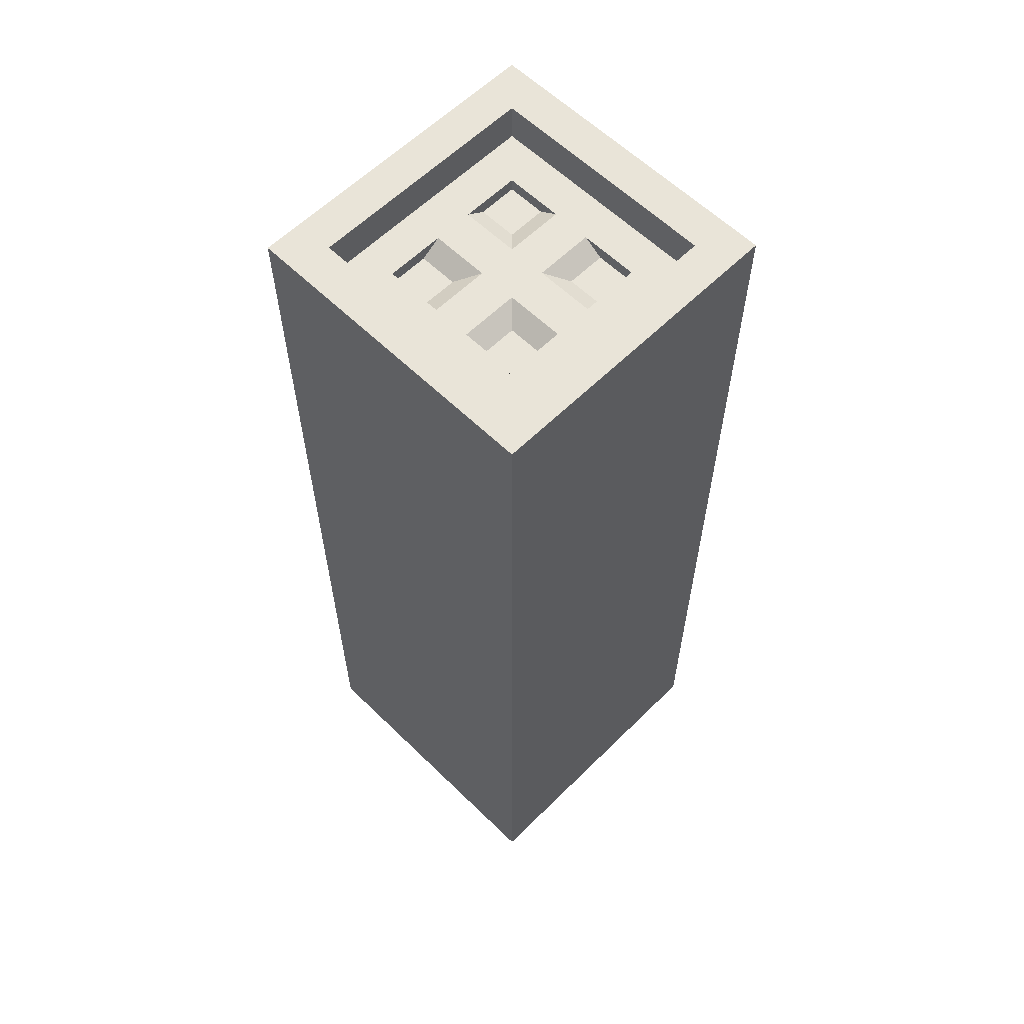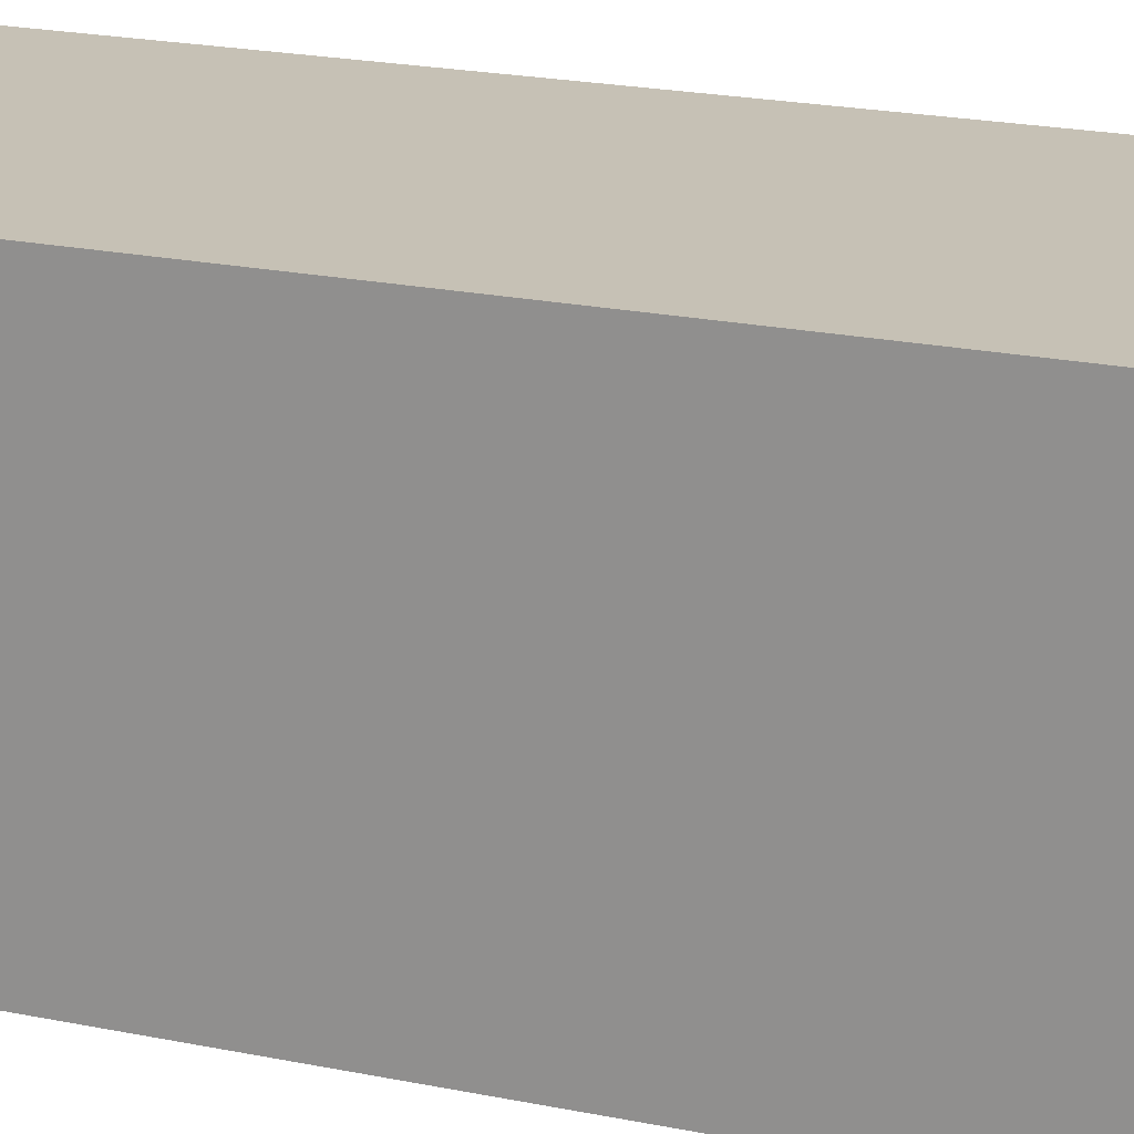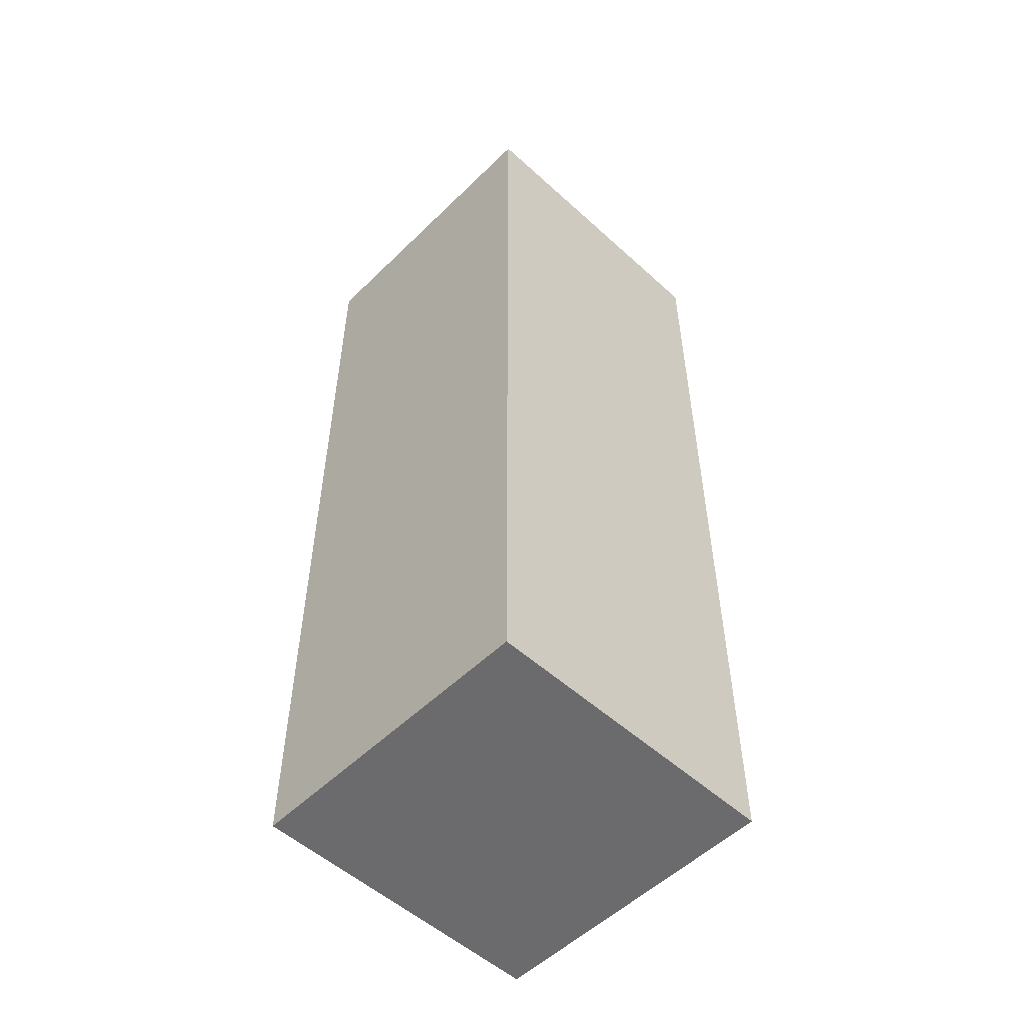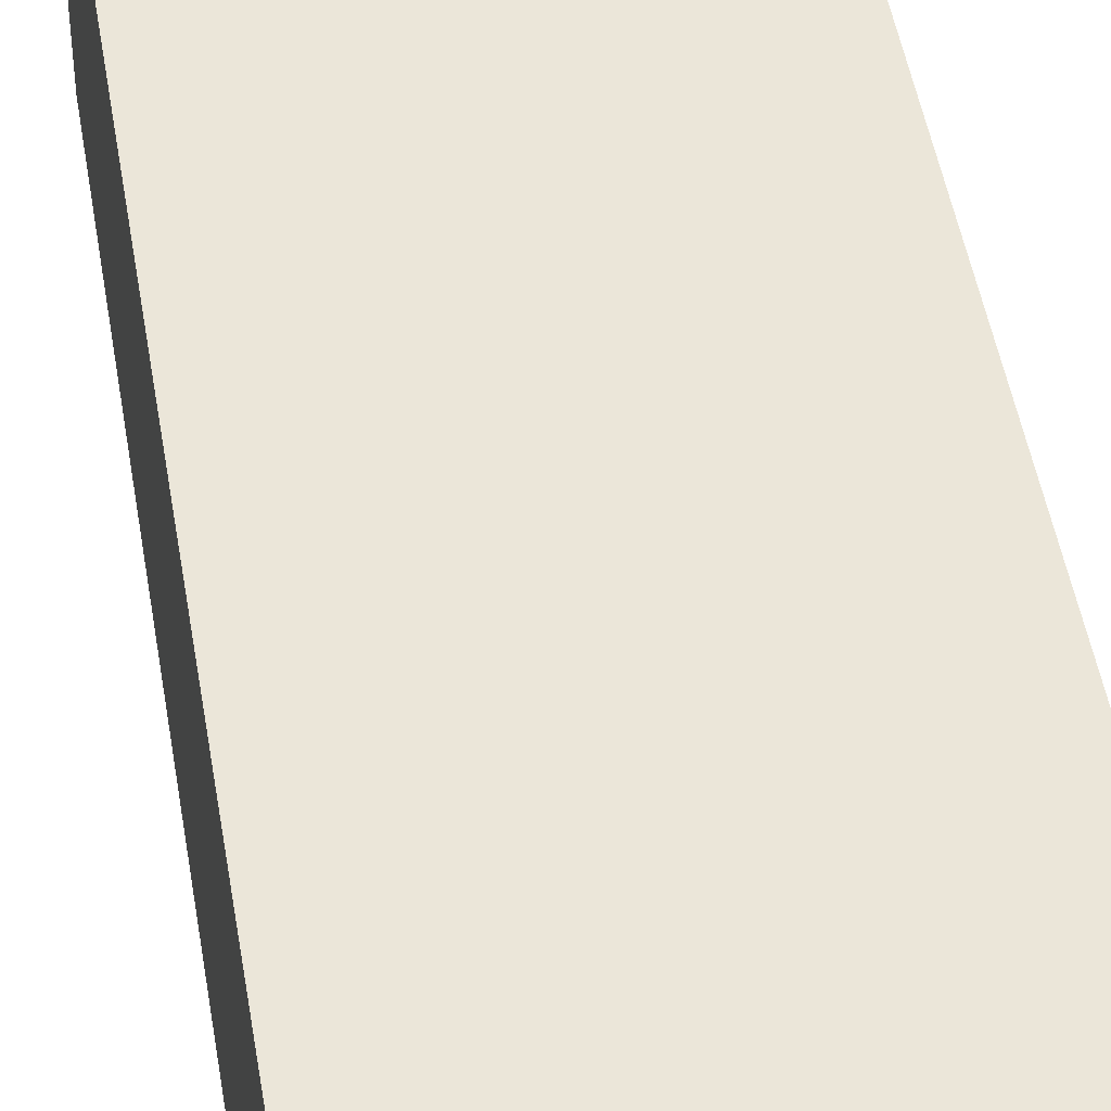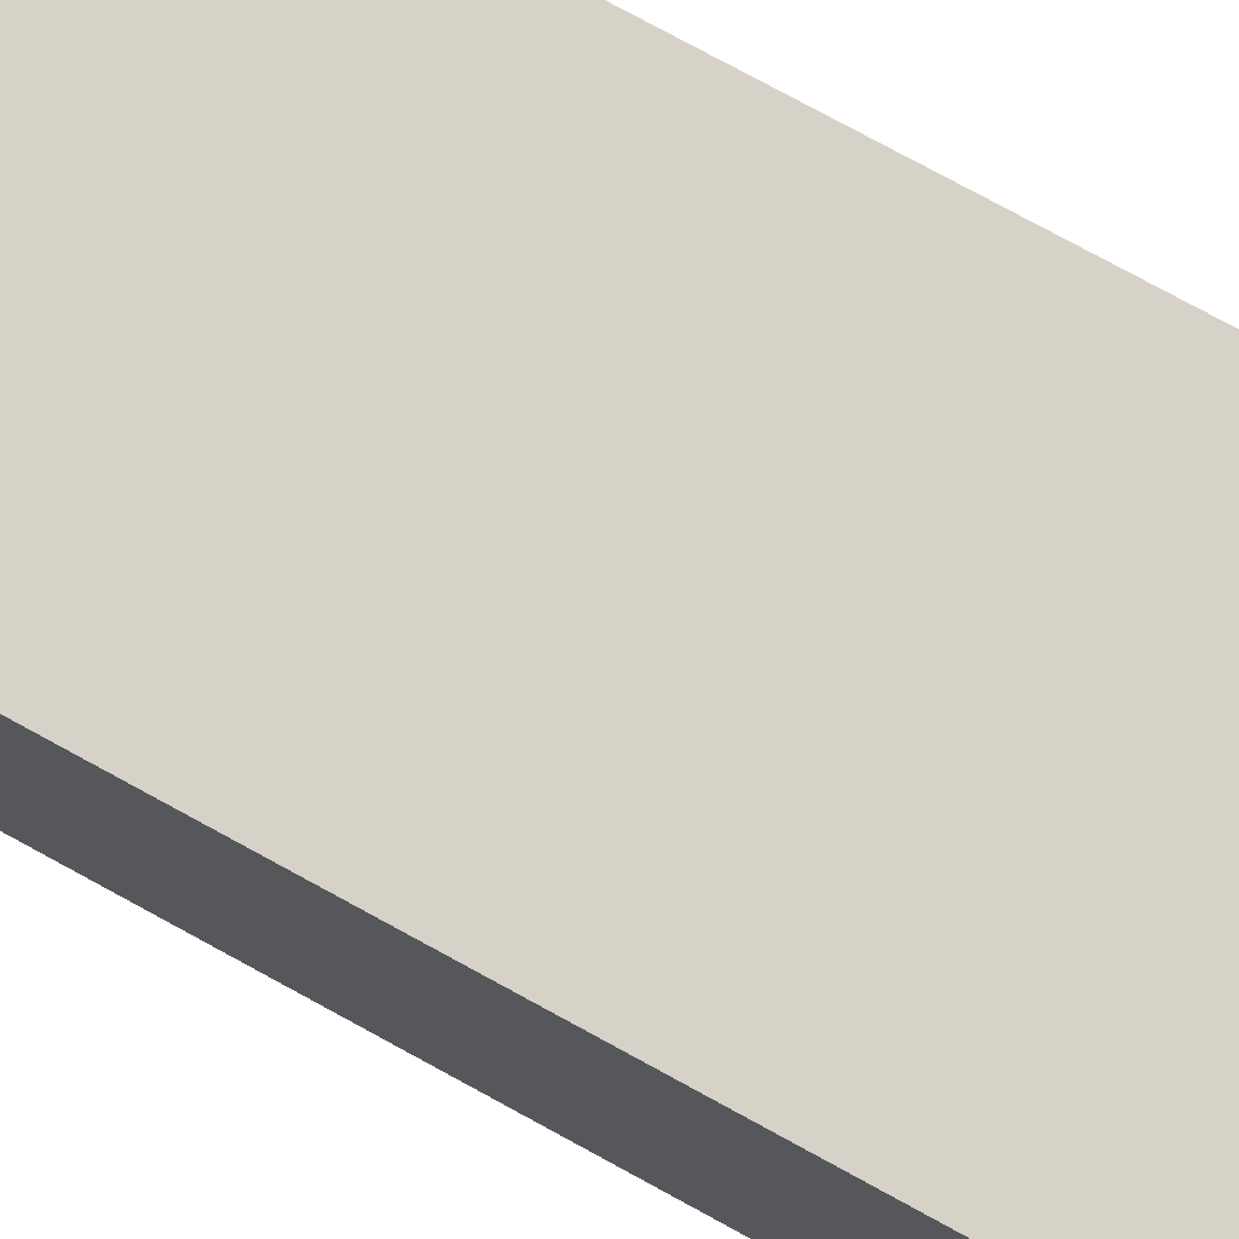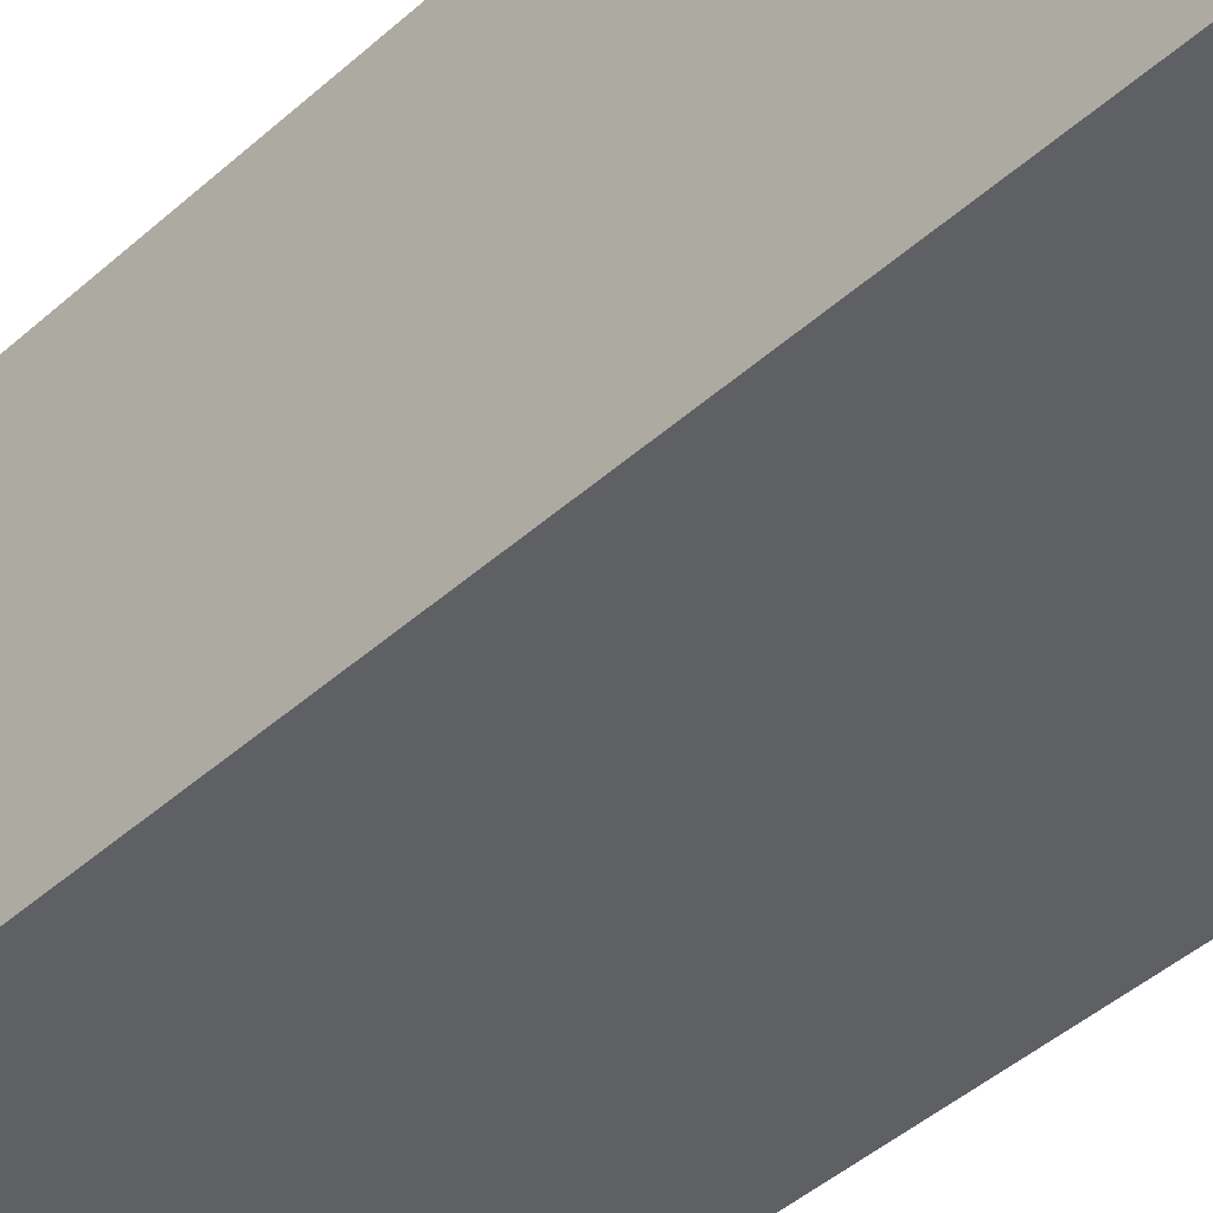
<metadata>
{"format":"obj","ext":"obj","renderer":"f3d","projection":"perspective","resolution":1024,"background":"white","views":[{"elev":60.2,"azim":134.8,"up":"+Y"},{"elev":18.7,"azim":112.6,"up":"+Z"},{"elev":-53.5,"azim":136.0,"up":"+Y"},{"elev":46.8,"azim":170.8,"up":"+Z"},{"elev":77.4,"azim":118.6,"up":"+Z"},{"elev":-42.9,"azim":-43.1,"up":"+Z"}]}
</metadata>
<code>
g pb_Mesh26714
v -4 71 7.946
v -1 71 7.946
v -1 71 10.93
v -4 71 10.93
v -19 71 7.946
v -16 71 7.946
v -16 71 10.93
v -19 71 10.93
v -19 71 -6.953
v -16 71 -6.953
v -16 71 -3.973
v -19 71 -3.973
v -10 74 10.93
v -4 71 10.93
v -1 74 10.93
v -1 71 10.93
v -10 71 10.93
v -19 74 1.987
v -19 71 7.946
v -19 74 10.93
v -19 71 10.93
v -19 71 1.987
v -19 74 10.93
v -16 71 10.93
v -10 74 10.93
v -10 71 10.93
v -19 71 10.93
v -16 71 -6.953
v -19 71 -6.953
v -19 74 -6.953
v -10 74 -6.953
v -10 71 -6.953
v -19 74 -6.953
v -19 71 -3.973
v -19 74 1.987
v -19 71 1.987
v -19 71 -6.953
v -8.5 71 7.946
v -10 71 10.93
v -10 71 7.946
v -7 71 1.987
v -4 71 1.987
v -4 71 3.477
v -8.5 71 3.477
v -7 70 4.967
v -4 70 4.967
v -7 70 7.946
v -4 70 4.967
v -4 70 7.946
v -7 70 7.946
v -10 71 4.967
v -1 71 2.483
v -19 71 1.987
v -16 71 1.987
v -16 71 3.477
v -13 71 1.987
v -11.5 71 3.477
v -10 71 4.967
v -11.5 71 7.946
v -10 71 7.946
v -16 70 4.967
v -13 70 4.967
v -16 70 7.946
v -13 70 4.967
v -13 70 7.946
v -16 70 7.946
v -10 71 10.93
v -16 71 10.93
v -16 71 7.946
v -11.5 71 7.946
v -11.5 71 -3.973
v -10 71 -6.953
v -10 71 -3.973
v -16 70 -3.973
v -13 70 -3.973
v -16 70 -0.9933
v -13 70 -3.973
v -13 70 -0.9933
v -16 70 -0.9933
v -11.5 71 0.4966
v -10 71 -0.9933
v -16 71 0.4966
v -16 71 1.987
v -13 71 1.987
v -19 71 1.987
v -10 71 -3.973
v -10 71 -6.953
v -8.5 71 -3.973
v -4 71 -6.953
v -4 71 -6.953
v -4 71 -3.973
v -8.5 71 -3.973
v -8.5 71 0.4966
v -10 71 -0.9933
v -7 70 -3.973
v -4 70 -3.973
v -7 70 -0.9933
v -4 70 -0.9933
v -4 71 0.4966
v -7 71 1.987
v -4 71 1.987
v -8.5 71 -3.973
v -4 71 -3.973
v -7 70 -3.973
v -4 70 -3.973
v -8.5 71 0.4966
v -8.5 71 -3.973
v -7 70 -0.9933
v -7 70 -3.973
v -4 71 -3.973
v -4 71 0.4966
v -4 70 -3.973
v -4 70 -0.9933
v -4 71 0.4966
v -8.5 71 0.4966
v -4 70 -0.9933
v -7 70 -0.9933
v -8.5 71 3.477
v -4 71 3.477
v -7 70 4.967
v -4 70 4.967
v -8.5 71 7.946
v -8.5 71 3.477
v -7 70 7.946
v -7 70 4.967
v -4 71 3.477
v -4 71 7.946
v -4 70 4.967
v -4 70 7.946
v -4 71 7.946
v -8.5 71 7.946
v -4 70 7.946
v -7 70 7.946
v -16 71 3.477
v -11.5 71 3.477
v -16 70 4.967
v -13 70 4.967
v -16 71 7.946
v -16 71 3.477
v -16 70 7.946
v -16 70 4.967
v -11.5 71 3.477
v -11.5 71 7.946
v -13 70 4.967
v -13 70 7.946
v -11.5 71 7.946
v -16 71 7.946
v -13 70 7.946
v -16 70 7.946
v -16 71 -3.973
v -11.5 71 -3.973
v -16 70 -3.973
v -13 70 -3.973
v -16 71 0.4966
v -16 71 -3.973
v -16 70 -0.9933
v -16 70 -3.973
v -11.5 71 -3.973
v -11.5 71 0.4966
v -13 70 -3.973
v -13 70 -0.9933
v -11.5 71 0.4966
v -16 71 0.4966
v -13 70 -0.9933
v -16 70 -0.9933
v -1 71 -6.953
v -1 71 -1.987
v -1 71 -1.987
v -1 71 -3.973
v -4 71 -3.973
v -4 71 -6.953
v -10 71 -6.953
v -10 74 -6.953
v -1 74 -6.953
v -1 71 -6.953
v -4 71 -6.953
v -1 74 -6.953
v -1 74 -6.953
v -4 71 -6.953
v -1 74 -6.953
v -4 71 -6.953
v -1 71 7.946
v -1 71 2.483
v -1 73 2.483
v -1 74 2.483
v -1 74 10.93
v -1 71 10.93
v -1 71 -1.49
v -1 71 -3.973
v -1 73 -1.49
v -1 73 -1.49
v -1 71 -3.973
v -1 71 -1.987
v -1 71 -1.987
v -1 71 -6.953
v -1 74 -6.953
v -1 73 -1.49
v -1 73 -1.49
v -1 74 -6.953
v -1 74 -6.953
v -1 74 -2.235
v -1 73 -1.49
v -1 74 -6.953
v -1 74 2.483
v -1 73 2.483
v 1.5 73 2.483
v 1.5 71 2.483
v 1.5 71 -1.49
v 1.5 73 -1.49
v -4 71 0.4966
v -4 71 -3.973
v -1 71 -3.973
v -1 71 -1.49
v -1 71 -1.49
v -1 71 2.483
v -1 73 2.483
v -1 71 2.483
v 1.5 73 2.483
v 1.5 71 2.483
v -1 71 2.483
v -1 71 -1.49
v 1.5 71 2.483
v 1.5 71 -1.49
v -1 71 -1.49
v -1 73 -1.49
v 1.5 71 -1.49
v 1.5 73 -1.49
v -1 73 -1.49
v -1 73 2.483
v 1.5 73 -1.49
v 1.5 73 2.483
v -10 71 -0.9933
v -8.5 71 0.4966
v -7 71 1.987
v -10 71 2.483
v -10 71 -0.9933
v -7 71 1.987
v -11.5 71 0.4966
v -10 71 -0.9933
v -13 71 1.987
v -10 71 -0.9933
v -13 71 1.987
v -13 71 1.987
v -10 71 4.967
v -11.5 71 3.477
v -13 71 1.987
v -10 71 4.967
v -7 71 1.987
v -8.5 71 3.477
v 2 37 13.91
v -10 52.86 13.91
v 2 74 13.91
v 0.5 74 13.91
v 2 0 13.91
v -10 0 13.91
v -22 0 13.91
v -22 37 13.91
v -22 74 13.91
v -20.5 74 13.91
v -19 74 13.91
v -14.5 74 13.91
v -10 74 13.91
v -5.5 74 13.91
v -1 74 13.91
v -22 37 13.91
v -22 52.86 2.058
v -22 74 13.91
v -22 74 12.42
v -22 0 13.91
v -22 0 1.987
v -22 0 -9.933
v -22 37 -9.933
v -22 74 -9.933
v -22 74 -8.443
v -22 74 -6.953
v -22 74 -2.235
v -22 74 2.483
v -22 74 6.705
v -22 74 10.93
v -19 74 -9.933
v -20.5 74 -9.933
v -10 52.86 -9.933
v -14.5 74 -9.933
v -22 74 -9.933
v -22 37 -9.933
v -10 0 -9.933
v -22 0 -9.933
v 2 37 -9.933
v 2 0 -9.933
v 2 74 -9.933
v 0.5 74 -9.933
v -1 74 -9.933
v -5.5 74 -9.933
v -10 74 -9.933
v 2 74 -6.953
v 2 74 -8.443
v 2 52.86 2.058
v 2 74 -2.235
v 2 74 -9.933
v 2 37 -9.933
v 2 0 1.987
v 2 0 -9.933
v 2 37 13.91
v 2 0 13.91
v 2 74 13.91
v 2 74 12.42
v 2 74 10.93
v 2 74 6.705
v 2 74 2.483
v -1 74 2.483
v 2 74 2.483
v 2 74 6.705
v -1 74 10.93
v 2 74 10.93
v -1 74 13.91
v 0.5 74 13.91
v 2 74 12.42
v 2 74 13.91
v -10 74 13.91
v -10 74 10.93
v -5.5 74 13.91
v -22 74 6.705
v -22 74 2.483
v -19 74 1.987
v -19 74 10.93
v -22 74 10.93
v -19 74 13.91
v -14.5 74 13.91
v -22 74 13.91
v -22 74 12.42
v -20.5 74 13.91
v -20.5 74 -9.933
v -19 74 -9.933
v -19 74 -6.953
v -22 74 -8.443
v -22 74 -9.933
v -22 74 -6.953
v -14.5 74 -9.933
v -10 74 -9.933
v -10 74 -6.953
v -22 74 -2.235
v -5.5 74 -9.933
v -1 74 -9.933
v -1 74 -6.953
v 0.5 74 -9.933
v 2 74 -9.933
v 2 74 -8.443
v 2 74 -6.953
v 2 74 -2.235
v -1 74 -2.235
v 2 0 1.987
v -10 0 13.91
v 2 0 13.91
v -10 0 -9.933
v 2 0 -9.933
v -22 0 1.987
v -22 0 13.91
v -22 0 -9.933
g pb_Mesh26714_0
f 3 2 1
f 3 1 4
f 7 6 5
f 7 5 8
f 11 10 9
f 11 9 12
f 15 14 13
f 15 16 14
f 14 17 13
f 20 19 18
f 20 21 19
f 19 22 18
f 25 24 23
f 25 26 24
f 24 27 23
f 30 29 28
f 28 32 31
f 30 28 31
f 35 34 33
f 35 36 34
f 34 37 33
f 4 1 38
f 38 40 39
f 4 38 39
f 43 42 41
f 43 41 44
f 47 46 45
f 50 49 48
f 40 44 51
f 40 38 44
f 52 42 43
f 2 52 43
f 2 43 1
f 55 54 53
f 5 55 53
f 5 6 55
f 57 56 54
f 57 54 55
f 59 58 57
f 59 60 58
f 63 62 61
f 66 65 64
f 67 60 59
f 70 69 68
f 67 59 7
f 71 10 11
f 71 72 10
f 73 72 71
f 76 75 74
f 79 78 77
f 73 71 80
f 81 73 80
f 83 80 82
f 83 84 80
f 82 11 12
f 85 82 12
f 85 83 82
f 88 87 86
f 87 88 89
f 92 91 90
f 93 88 86
f 93 86 94
f 97 96 95
f 97 98 96
f 100 99 93
f 100 101 99
f 104 103 102
f 104 105 103
f 108 107 106
f 108 109 107
f 112 111 110
f 112 113 111
f 116 115 114
f 116 117 115
f 120 119 118
f 120 121 119
f 124 123 122
f 124 125 123
f 128 127 126
f 128 129 127
f 132 131 130
f 132 133 131
f 136 135 134
f 136 137 135
f 140 139 138
f 140 141 139
f 144 143 142
f 144 145 143
f 148 147 146
f 148 149 147
f 152 151 150
f 152 153 151
f 156 155 154
f 156 157 155
f 160 159 158
f 160 161 159
f 164 163 162
f 164 165 163
f 167 166 90
f 91 167 90
f 170 169 168
f 173 172 171
f 176 175 174
f 179 178 177
f 173 181 180
f 184 183 182
f 185 184 182
f 182 187 186
f 185 182 186
f 190 189 188
f 193 192 191
f 196 195 194
f 196 194 197
f 200 199 198
f 203 202 201
f 201 205 204
f 201 197 205
f 208 207 206
f 209 208 206
f 212 211 210
f 213 212 210
f 101 214 99
f 101 215 214
f 218 217 216
f 218 219 217
f 222 221 220
f 222 223 221
f 226 225 224
f 226 227 225
f 230 229 228
f 230 231 229
f 234 233 232
f 237 236 235
f 240 239 238
f 242 235 241
f 244 235 243
f 247 246 245
f 249 248 235
f 249 235 244
f 252 251 250
f 252 253 251
f 255 254 250
f 251 255 250
f 257 256 255
f 257 255 251
f 258 257 251
f 259 258 251
f 261 260 251
f 260 259 251
f 263 262 251
f 261 251 262
f 251 253 264
f 264 263 251
f 267 266 265
f 267 268 266
f 270 269 265
f 266 270 265
f 272 271 270
f 272 270 266
f 273 272 266
f 274 273 266
f 276 275 266
f 275 274 266
f 278 277 266
f 276 266 277
f 266 268 279
f 279 278 266
f 282 281 280
f 282 280 283
f 282 284 281
f 282 285 284
f 282 286 285
f 286 287 285
f 288 286 282
f 288 289 286
f 282 291 290
f 288 282 290
f 282 293 292
f 292 291 282
f 294 282 283
f 282 294 293
f 297 296 295
f 297 295 298
f 297 299 296
f 297 300 299
f 297 301 300
f 301 302 300
f 303 301 297
f 303 304 301
f 297 306 305
f 303 297 305
f 297 308 307
f 307 306 297
f 309 297 298
f 297 309 308
f 312 311 310
f 313 312 310
f 313 314 312
f 316 313 315
f 317 314 313
f 313 316 317
f 316 318 317
f 321 320 319
f 320 321 313
f 321 315 313
f 324 323 322
f 325 324 322
f 325 322 326
f 328 325 327
f 325 328 320
f 328 319 320
f 331 330 329
f 325 326 330
f 330 331 325
f 331 327 325
f 334 333 332
f 332 336 335
f 334 332 335
f 334 335 337
f 340 339 338
f 338 333 334
f 340 338 334
f 334 337 341
f 324 334 341
f 324 341 323
f 344 343 342
f 342 339 340
f 344 342 340
f 345 343 344
f 347 346 345
f 344 347 345
f 344 348 347
f 349 348 344
f 349 344 350
f 311 349 350
f 311 350 310
g pb_Mesh26714_1
f 353 352 351
f 351 352 354
f 354 355 351
f 352 356 354
f 357 356 352
f 356 358 354

</code>
